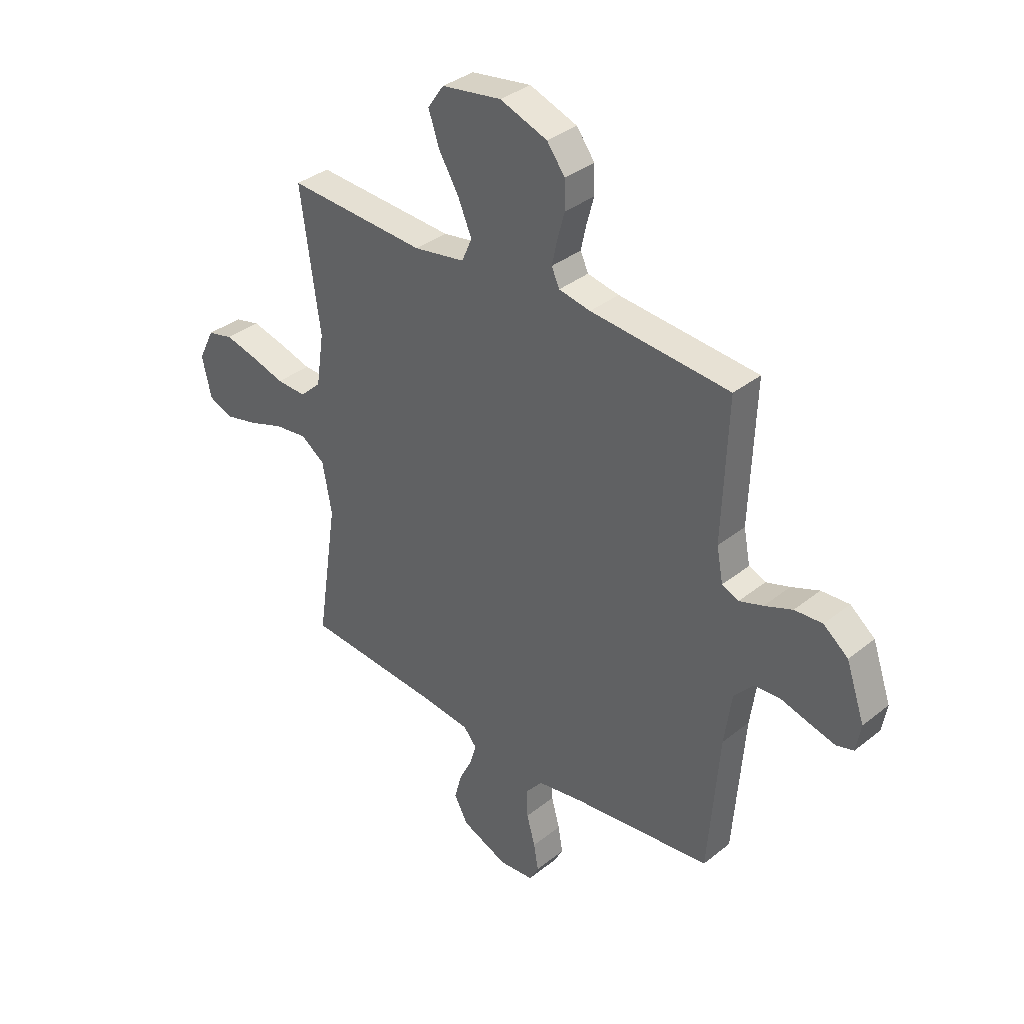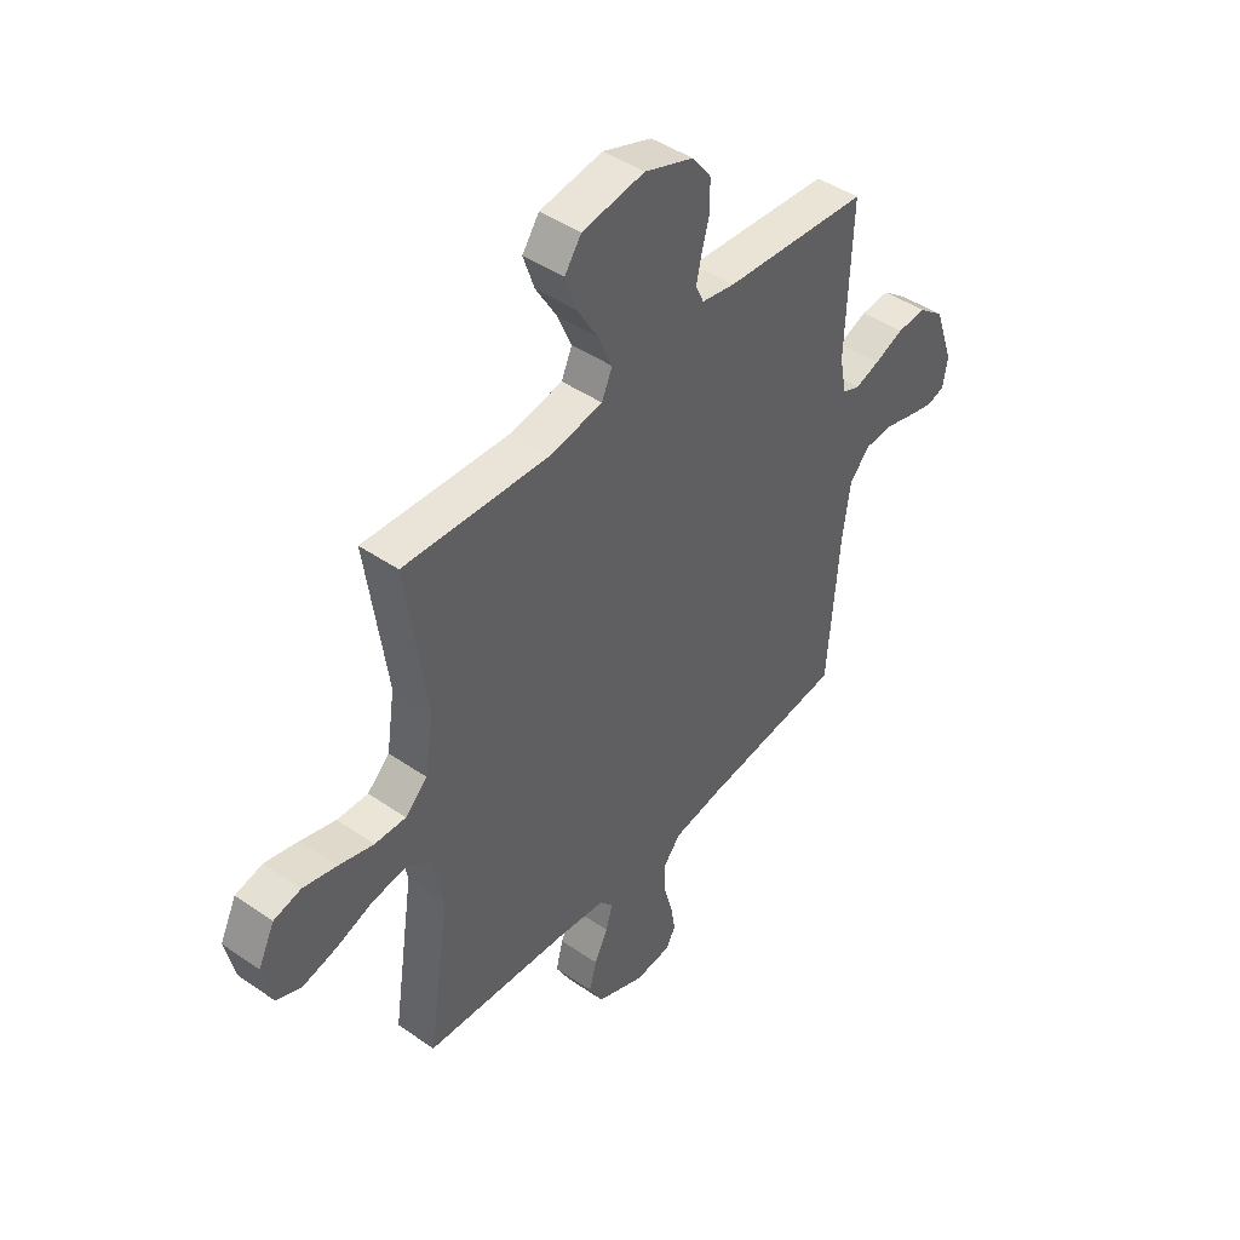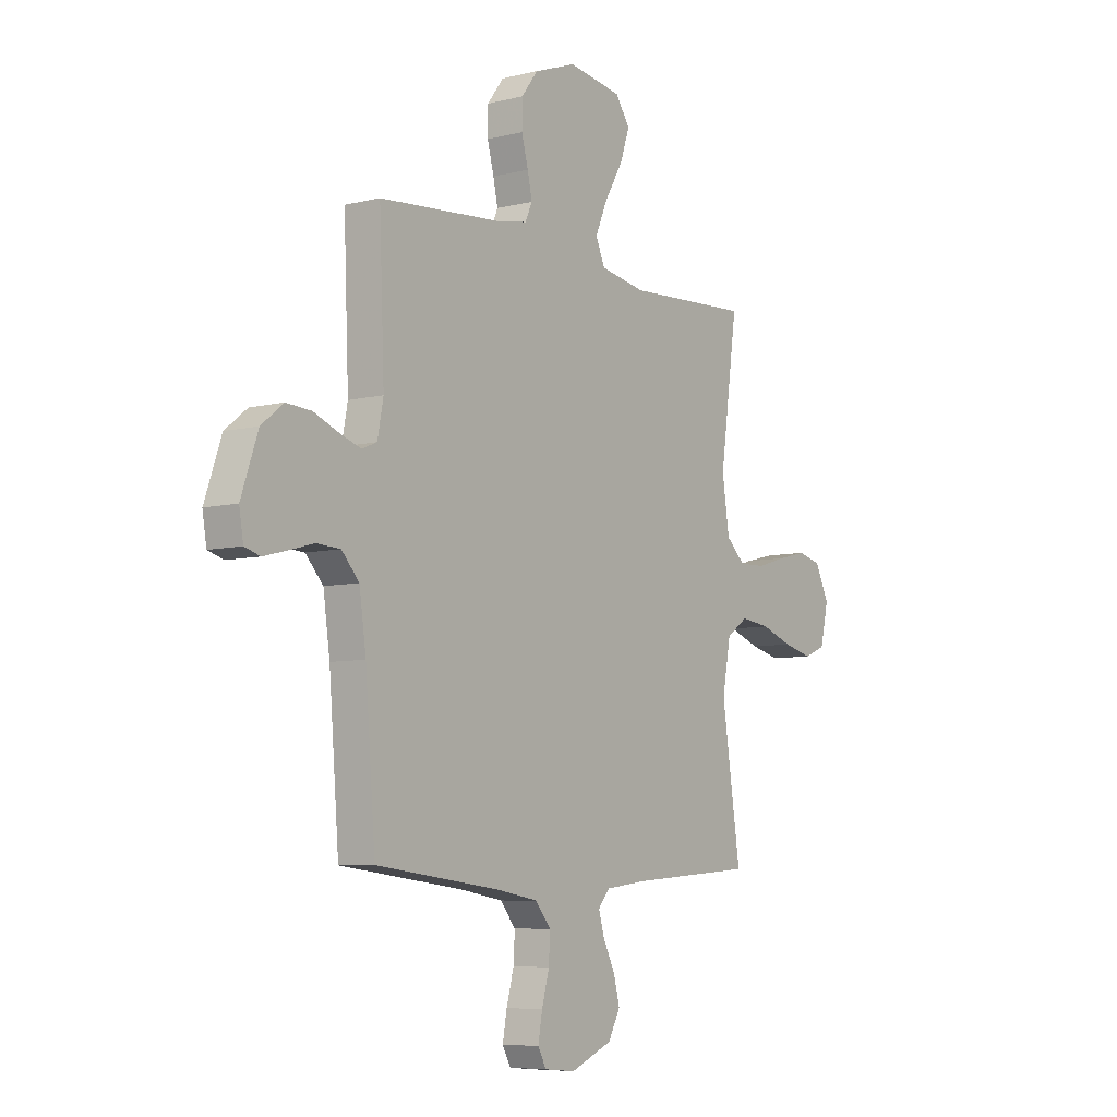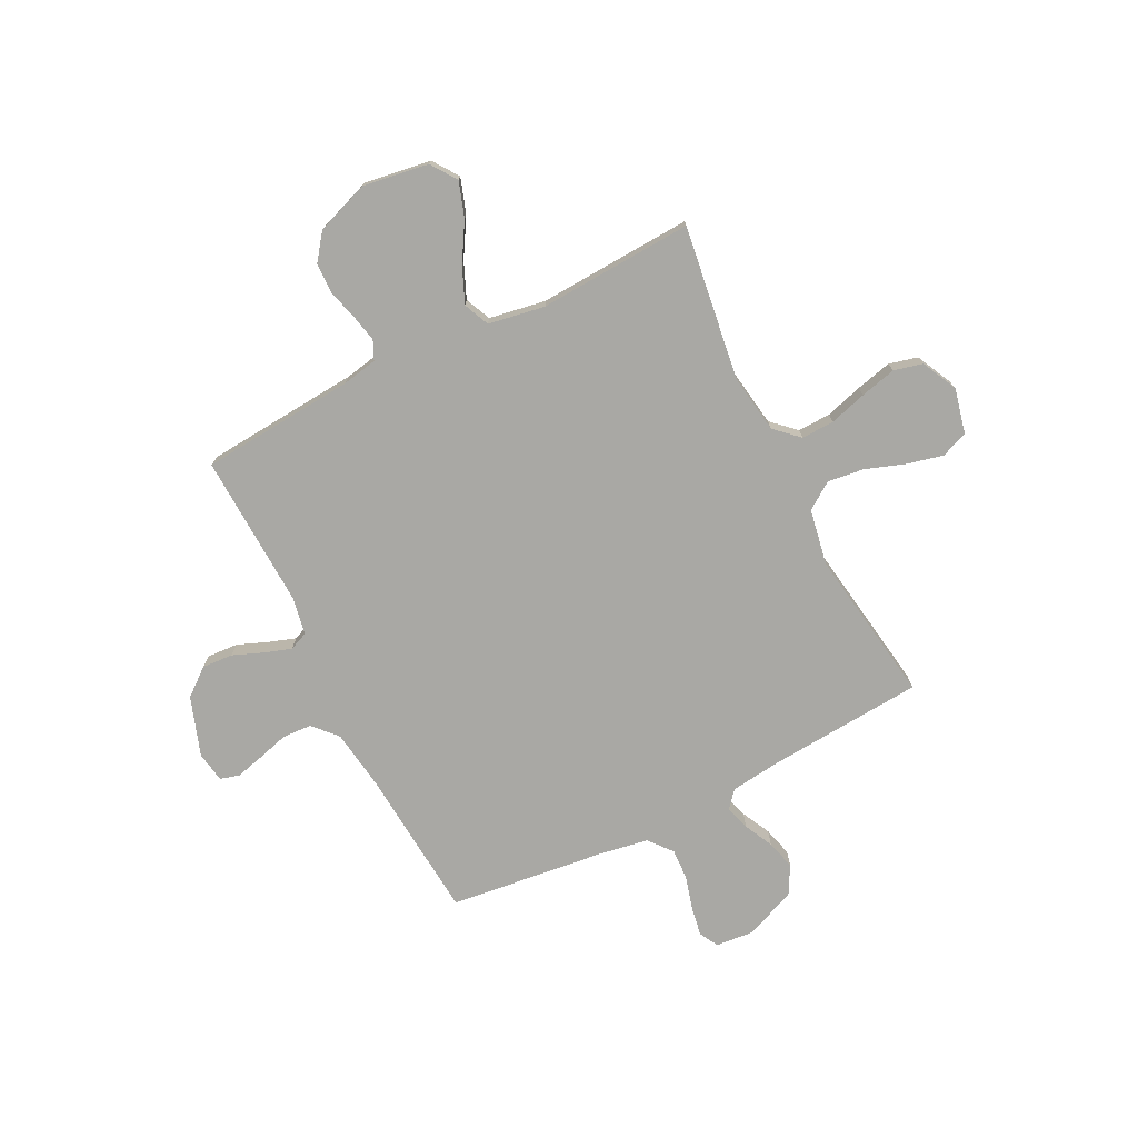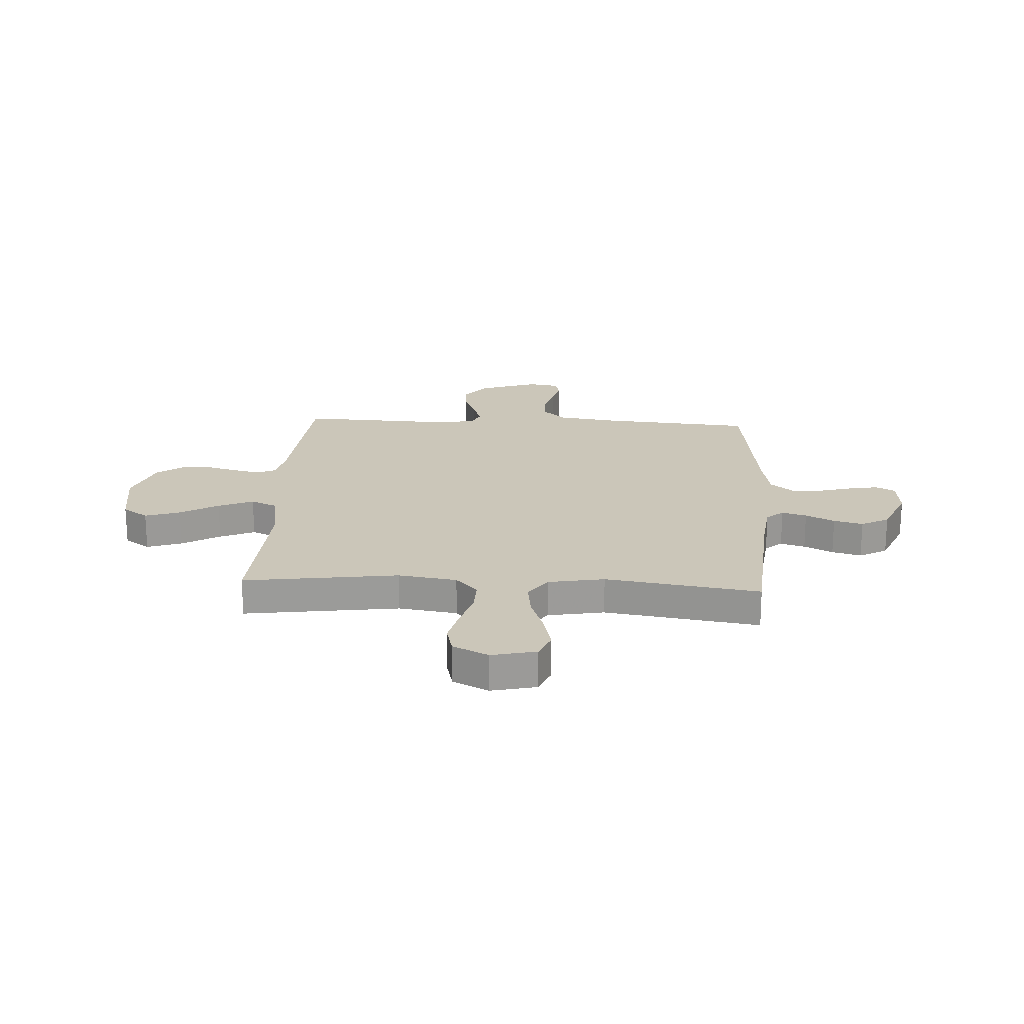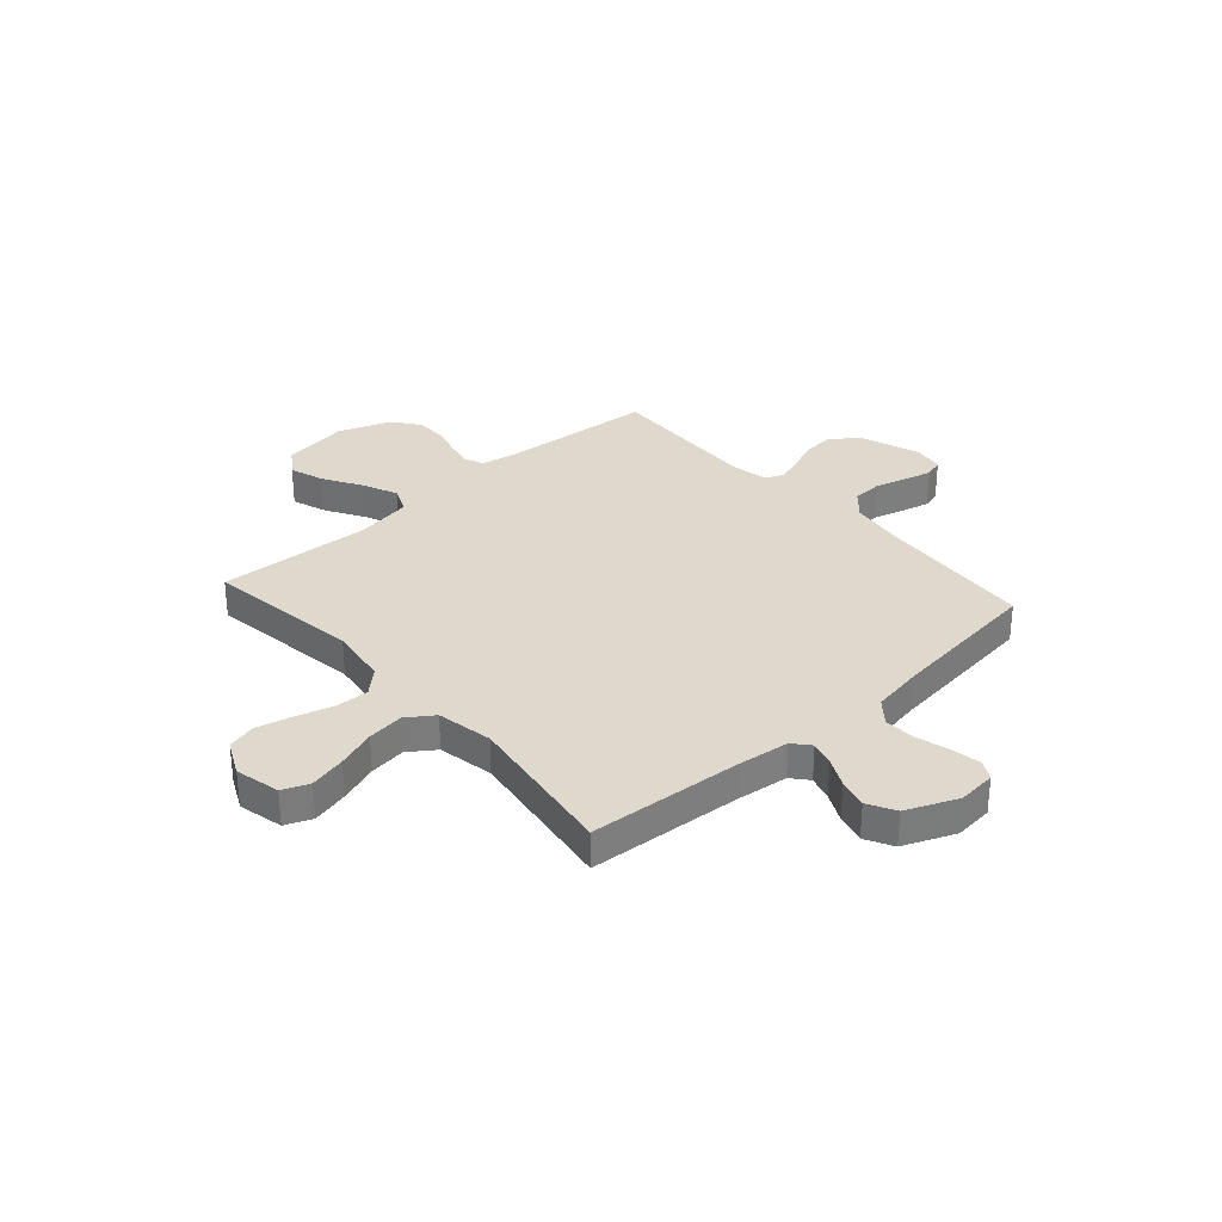
<metadata>
{"format":"obj","ext":"obj","renderer":"f3d","projection":"perspective","resolution":1024,"background":"white","views":[{"elev":35.5,"azim":-136.4,"up":"+Z"},{"elev":44.9,"azim":128.7,"up":"+Z"},{"elev":-6.9,"azim":-54.1,"up":"+Z"},{"elev":-74.9,"azim":26.8,"up":"+Y"},{"elev":20.8,"azim":93.2,"up":"+Y"},{"elev":32.0,"azim":138.3,"up":"+Y"}]}
</metadata>
<code>
v 0.5 0.07 0.5
v 0.458 0.07 0.2
v 0.475 0.07 0.086
v 0.521 0.07 0.043
v 0.585 0.07 0.045
v 0.657 0.07 0.066
v 0.727 0.07 0.083
v 0.783 0.07 0.069
v 0.817 0.07 0
v 0.797 0.07 -0.087
v 0.745 0.07 -0.108
v 0.674 0.07 -0.091
v 0.598 0.07 -0.064
v 0.527 0.07 -0.055
v 0.475 0.07 -0.091
v 0.455 0.07 -0.2
v 0.5 0.07 -0.5
v 0.2 0.07 -0.522
v 0.1 0.07 -0.534
v 0.072 0.07 -0.567
v 0.086 0.07 -0.615
v 0.114 0.07 -0.671
v 0.129 0.07 -0.728
v 0.1 0.07 -0.782
v 0 0.07 -0.824
v -0.075 0.07 -0.817
v -0.095 0.07 -0.78
v -0.085 0.07 -0.723
v -0.067 0.07 -0.658
v -0.064 0.07 -0.598
v -0.101 0.07 -0.553
v -0.2 0.07 -0.536
v -0.5 0.07 -0.5
v -0.524 0.07 -0.2
v -0.54 0.07 -0.088
v -0.582 0.07 -0.042
v -0.639 0.07 -0.039
v -0.7 0.07 -0.056
v -0.755 0.07 -0.07
v -0.792 0.07 -0.059
v -0.802 0.07 0
v -0.762 0.07 0.115
v -0.709 0.07 0.157
v -0.649 0.07 0.153
v -0.589 0.07 0.129
v -0.538 0.07 0.112
v -0.502 0.07 0.127
v -0.488 0.07 0.2
v -0.5 0.07 0.5
v -0.2 0.07 0.524
v -0.132 0.07 0.537
v -0.115 0.07 0.574
v -0.126 0.07 0.625
v -0.142 0.07 0.684
v -0.141 0.07 0.744
v -0.102 0.07 0.796
v 0 0.07 0.833
v 0.129 0.07 0.813
v 0.164 0.07 0.763
v 0.141 0.07 0.695
v 0.097 0.07 0.621
v 0.068 0.07 0.553
v 0.09 0.07 0.503
v 0.2 0.07 0.484
v 0.5 0 0.5
v 0.458 0 0.2
v 0.475 0 0.086
v 0.521 0 0.043
v 0.585 0 0.045
v 0.657 0 0.066
v 0.727 0 0.083
v 0.783 0 0.069
v 0.817 0 0
v 0.797 0 -0.087
v 0.745 0 -0.108
v 0.674 0 -0.091
v 0.598 0 -0.064
v 0.527 0 -0.055
v 0.475 0 -0.091
v 0.455 0 -0.2
v 0.5 0 -0.5
v 0.2 0 -0.522
v 0.1 0 -0.534
v 0.072 0 -0.567
v 0.086 0 -0.615
v 0.114 0 -0.671
v 0.129 0 -0.728
v 0.1 0 -0.782
v 0 0 -0.824
v -0.075 0 -0.817
v -0.095 0 -0.78
v -0.085 0 -0.723
v -0.067 0 -0.658
v -0.064 0 -0.598
v -0.101 0 -0.553
v -0.2 0 -0.536
v -0.5 0 -0.5
v -0.524 0 -0.2
v -0.54 0 -0.088
v -0.582 0 -0.042
v -0.639 0 -0.039
v -0.7 0 -0.056
v -0.755 0 -0.07
v -0.792 0 -0.059
v -0.802 0 0
v -0.762 0 0.115
v -0.709 0 0.157
v -0.649 0 0.153
v -0.589 0 0.129
v -0.538 0 0.112
v -0.502 0 0.127
v -0.488 0 0.2
v -0.5 0 0.5
v -0.2 0 0.524
v -0.132 0 0.537
v -0.115 0 0.574
v -0.126 0 0.625
v -0.142 0 0.684
v -0.141 0 0.744
v -0.102 0 0.796
v 0 0 0.833
v 0.129 0 0.813
v 0.164 0 0.763
v 0.141 0 0.695
v 0.097 0 0.621
v 0.068 0 0.553
v 0.09 0 0.503
v 0.2 0 0.484
f 59 60 61
f 58 59 61
f 57 58 61
f 56 57 61
f 55 56 61
f 54 55 61
f 53 54 61
f 52 53 61 62
f 51 52 62 63
f 48 49 50
f 51 63 64
f 50 51 64
f 48 50 64
f 47 48 64
f 43 44 45
f 42 43 45
f 41 42 45
f 40 41 45
f 39 40 45
f 38 39 45
f 37 38 45
f 36 37 45 46
f 35 36 46 47
f 32 33 34
f 64 1 2
f 47 64 2
f 35 47 2
f 34 35 2
f 32 34 2
f 31 32 2
f 27 28 29
f 26 27 29
f 25 26 29
f 24 25 29
f 23 24 29
f 22 23 29
f 21 22 29
f 20 21 29 30
f 16 17 18
f 15 16 18 19
f 11 12 13
f 10 11 13
f 9 10 13
f 8 9 13
f 7 8 13
f 6 7 13
f 5 6 13
f 4 5 13 14
f 3 4 14 15
f 20 30 31
f 19 20 31
f 15 19 31
f 3 15 31
f 2 3 31
f 125 124 123
f 125 123 122
f 125 122 121
f 125 121 120
f 125 120 119
f 125 119 118
f 125 118 117
f 126 125 117 116
f 127 126 116 115
f 114 113 112
f 128 127 115
f 128 115 114
f 128 114 112
f 128 112 111
f 109 108 107
f 109 107 106
f 109 106 105
f 109 105 104
f 109 104 103
f 109 103 102
f 109 102 101
f 110 109 101 100
f 111 110 100 99
f 98 97 96
f 66 65 128
f 66 128 111
f 66 111 99
f 66 99 98
f 66 98 96
f 66 96 95
f 93 92 91
f 93 91 90
f 93 90 89
f 93 89 88
f 93 88 87
f 93 87 86
f 93 86 85
f 94 93 85 84
f 82 81 80
f 83 82 80 79
f 77 76 75
f 77 75 74
f 77 74 73
f 77 73 72
f 77 72 71
f 77 71 70
f 77 70 69
f 78 77 69 68
f 79 78 68 67
f 95 94 84
f 95 84 83
f 95 83 79
f 95 79 67
f 95 67 66
f 1 65 66 2
f 2 66 67 3
f 3 67 68 4
f 4 68 69 5
f 5 69 70 6
f 6 70 71 7
f 7 71 72 8
f 8 72 73 9
f 9 73 74 10
f 10 74 75 11
f 11 75 76 12
f 12 76 77 13
f 13 77 78 14
f 14 78 79 15
f 15 79 80 16
f 16 80 81 17
f 17 81 82 18
f 18 82 83 19
f 19 83 84 20
f 20 84 85 21
f 21 85 86 22
f 22 86 87 23
f 23 87 88 24
f 24 88 89 25
f 25 89 90 26
f 26 90 91 27
f 27 91 92 28
f 28 92 93 29
f 29 93 94 30
f 30 94 95 31
f 31 95 96 32
f 32 96 97 33
f 33 97 98 34
f 34 98 99 35
f 35 99 100 36
f 36 100 101 37
f 37 101 102 38
f 38 102 103 39
f 39 103 104 40
f 40 104 105 41
f 41 105 106 42
f 42 106 107 43
f 43 107 108 44
f 44 108 109 45
f 45 109 110 46
f 46 110 111 47
f 47 111 112 48
f 48 112 113 49
f 49 113 114 50
f 50 114 115 51
f 51 115 116 52
f 52 116 117 53
f 53 117 118 54
f 54 118 119 55
f 55 119 120 56
f 56 120 121 57
f 57 121 122 58
f 58 122 123 59
f 59 123 124 60
f 60 124 125 61
f 61 125 126 62
f 62 126 127 63
f 63 127 128 64
f 64 128 65 1

</code>
